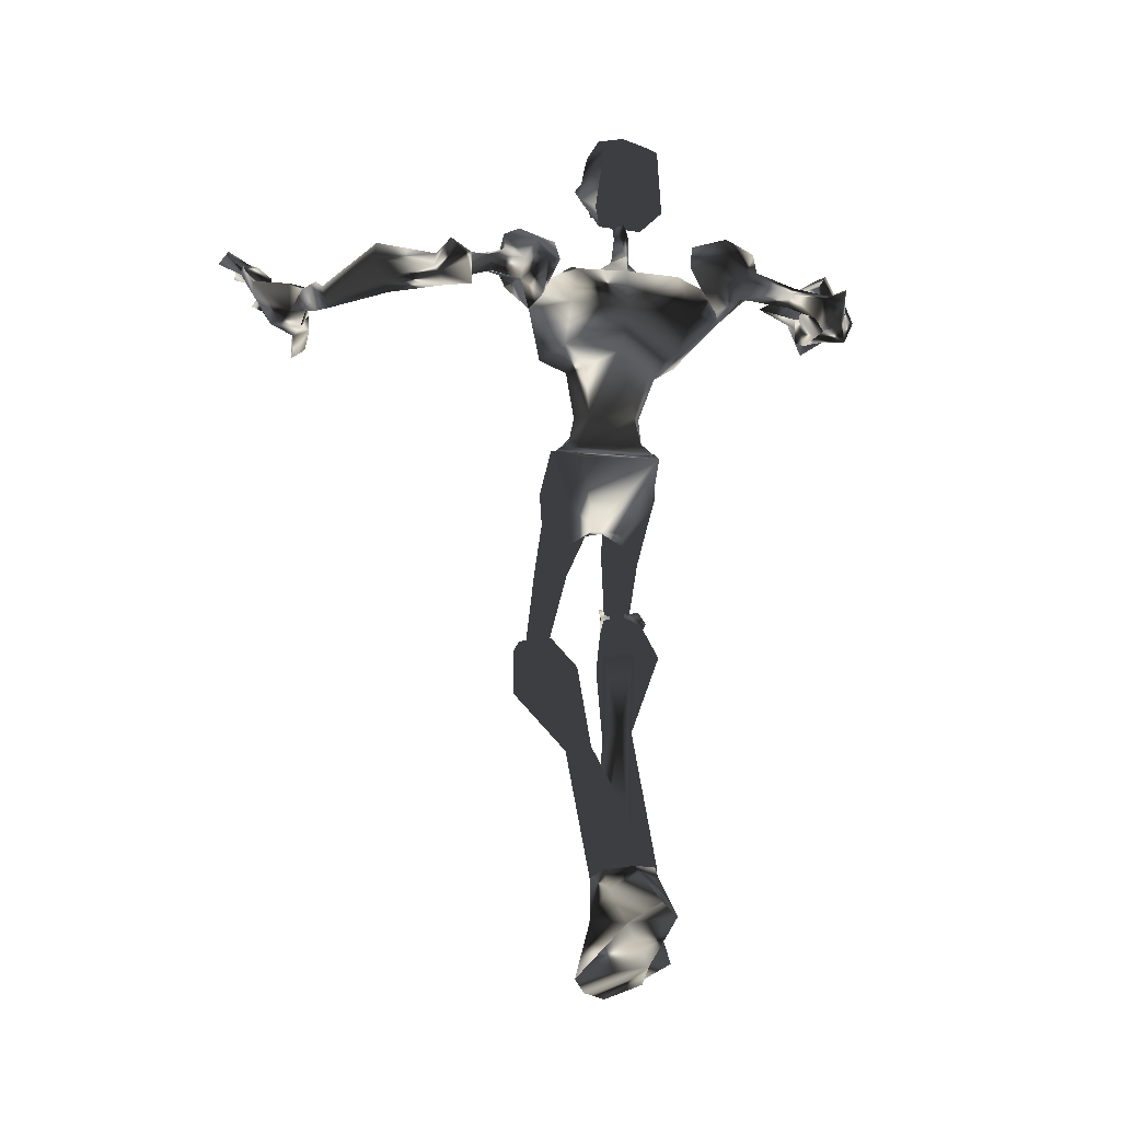
<metadata>
{"format":"obj","ext":"obj","renderer":"f3d","projection":"perspective","resolution":1024,"background":"white","views":[{"elev":-3.4,"azim":-110.8,"up":"+Z"}]}
</metadata>
<code>
o Models/hueteotl/frames/hueteotl_jump_1
v 3.041 3.717 29.2
v 7.738 2.615 30.2
v 4.256 2.772 31.41
v 9.115 3.245 27.99
v 9.439 1.356 21.94
v 6.118 1.356 21.13
v 9.681 1.671 21.13
v 5.308 1.828 20.53
v 8.872 0.8836 26.17
v 5.551 1.828 25.77
v 3.77 5.291 29.6
v 5.227 5.606 28.99
v 5.956 4.504 30.61
v 4.903 4.346 30.81
v 9.439 -0.6904 28.59
v 3.77 -0.2182 29.2
v 4.013 -0.2182 31.41
v 7.495 -0.533 30
v 8.062 2.772 20.93
v 7.252 2.458 25.57
v 7.981 1.985 21.53
v 3.122 5.133 31.82
v 5.47 7.022 30.2
v 6.523 4.976 31.01
v 4.903 3.717 32.02
v 3.446 5.763 32.83
v 5.713 7.494 31.41
v 7.333 4.819 32.22
v 5.875 3.717 33.23
v 4.742 7.337 33.23
v 6.442 5.763 34.04
v 4.337 7.494 30.61
v 4.499 7.809 31.21
v 4.013 7.494 32.22
v 3.122 6.55 31.62
v 0.8543 11.74 30.41
v 0.3684 11.74 31.21
v -0.1174 10.96 31.01
v 3.527 6.707 30.41
v 0.2875 10.8 29.8
v 4.903 3.402 26.98
v 8.062 3.874 26.37
v 9.034 2.615 26.78
v 5.875 2.615 31.82
v 6.118 1.041 31.62
v 1.664 9.226 30.41
v 1.421 9.226 31.21
v 2.231 9.855 30.61
v 2.069 9.698 31.41
v -0.2794 10.96 29.2
v 0.7734 11.74 30.41
v 0.2065 12.06 31.82
v -0.7653 11.74 31.01
v -0.9273 11.43 30.41
v 0.6924 12.22 29.2
v 1.502 11.9 30
v 1.016 12.69 31.01
v 0.3684 13 30.2
v 0.1255 12.85 29.8
v 2.96 14.89 28.99
v 4.013 13.79 29.6
v 4.175 14.42 30.81
v 3.203 15.52 31.82
v 1.826 16.15 30.61
v 1.583 15.84 29.4
v 9.762 1.985 21.13
v 8.143 3.087 20.93
v 5.146 2.143 20.32
v 10.73 2.615 18.71
v 9.277 3.402 18.31
v 6.685 2.458 17.7
v 10.98 0.8836 17.1
v 7.09 0.7262 16.09
v 8.548 1.671 15.28
v 10.98 1.356 16.09
v 11.22 2.458 16.7
v 9.762 3.087 16.49
v 9.681 0.254 15.89
v 11.06 3.087 13.67
v 10.17 2.3 13.27
v 10.25 1.356 13.27
v 11.14 0.8836 13.67
v 11.87 1.513 14.07
v 11.79 2.458 14.07
v 6.604 1.198 22.95
v 7.981 1.671 22.95
v 8.953 0.8836 23.15
v 13.08 3.087 8.025
v 12.68 2.772 8.025
v 12.68 1.985 8.025
v 13.24 1.671 8.227
v 13.81 2.143 8.428
v 13.81 2.772 8.428
v 8.791 4.346 7.622
v 13.16 3.717 8.831
v 12.11 3.717 9.436
v 10.9 4.504 6.21
v 8.305 2.93 8.025
v 13.65 2.615 8.227
v 11.71 2.458 9.638
v 11.87 2.143 5.605
v 9.034 1.041 7.823
v 13.24 1.513 8.831
v 12.27 1.513 9.638
v 11.06 1.041 6.21
v 7.009 0.8836 2.782
v 7.495 1.828 2.379
v 6.928 2.615 2.782
v 6.118 2.615 3.387
v 5.875 1.671 3.589
v 1.34 -0.06077 -4.073
v 2.312 1.828 -4.476
v 1.016 3.402 -4.275
v -0.6843 3.245 -3.67
v -1.17 1.513 -3.468
v -0.3604 -0.06077 -3.67
v 1.826 -0.06077 -6.493
v 3.041 1.671 -7.904
v 1.34 3.245 -6.694
v -1.008 3.087 -4.678
v -1.575 1.356 -3.871
v -0.5224 -0.2182 -4.275
v 1.664 -0.533 -9.517
v 4.337 1.671 -10.53
v 0.9353 4.346 -9.92
v -2.628 2.615 -6.493
v -3.6 0.8836 -5.283
v -2.142 -0.6904 -6.291
v 3.851 -0.2182 -9.719
v 3.122 3.402 -9.92
v 3.041 -0.6904 -10.73
v 3.527 1.513 -11.53
v 2.312 3.245 -10.93
v 12.68 -3.838 14.88
v 11.95 -4.153 14.28
v 15.35 -4.783 9.84
v 16 -4.625 10.44
v 11.38 -3.366 13.67
v 15.11 -4.311 9.638
v 11.63 -2.422 13.87
v 15.27 -3.681 9.638
v 12.52 -1.95 14.48
v 15.84 -3.524 10.04
v 12.92 -2.737 15.08
v 16.16 -3.996 10.44
v 5.065 -2.737 20.32
v 7.576 -1.32 15.89
v 11.14 -1.792 17.3
v 6.766 -2.894 17.3
v 11.3 -3.524 17.3
v 9.843 -3.996 16.7
v 9.439 -2.107 15.28
v 11.46 -2.422 16.7
v 10.09 -1.005 16.09
v 10.41 -3.524 18.91
v 9.034 -4.153 18.31
v 9.681 -2.737 21.13
v 8.062 -3.681 20.93
v 9.6 -2.422 21.13
v 7.981 -3.524 20.93
v 5.308 -2.422 20.53
v 2.717 -5.412 28.99
v 4.094 -6.199 28.59
v 4.013 -5.098 30.61
v 5.065 -5.412 30.41
v 7.9 -2.737 21.53
v 7.576 -2.422 22.95
v 6.361 -1.635 22.95
v 6.037 -1.95 21.13
v 6.604 -3.051 25.37
v 4.984 -2.107 25.57
v 9.358 -1.95 21.94
v 8.71 -1.792 23.15
v 8.467 -1.95 25.97
v 7.171 -3.681 30
v 5.308 -3.524 31.41
v 3.689 -3.366 31.21
v 5.875 -1.95 31.41
v 8.548 -3.681 26.58
v 7.333 -4.625 26.17
v 2.393 -3.838 28.79
v 4.337 -3.681 26.78
v 8.467 -4.311 27.58
v 4.337 -0.06077 26.78
v 7.738 -2.894 -9.92
v 5.389 -3.524 -9.92
v 7.009 -2.579 -10.93
v 2.069 -1.163 -6.694
v 1.421 0.7262 -5.485
v 3.122 1.985 -6.493
v 6.928 1.356 -9.517
v 9.034 0.7262 -9.719
v 8.386 1.198 -10.73
v 9.196 -1.477 -10.53
v 8.467 -1.163 -11.53
v 6.928 0.8836 -6.493
v 7.819 -1.163 -7.904
v 5.875 -2.422 -6.694
v 4.58 1.513 -4.476
v 3.527 -1.792 -4.678
v 3.284 0.09663 -3.871
v 4.742 1.356 -3.67
v 6.442 0.8836 -4.073
v 7.09 -1.005 -4.476
v 5.551 -2.422 -4.476
v 3.77 -1.95 -4.073
v 3.689 -0.2182 -3.67
v 10.82 -1.32 3.387
v 11.14 -2.264 3.186
v 10.41 -2.894 3.387
v 9.52 -2.737 3.791
v 9.439 -1.95 3.992
v 11.95 -1.792 8.63
v 14.22 -2.264 7.622
v 14.86 -3.524 7.017
v 13.41 -5.57 7.218
v 11.14 -5.255 8.428
v 10.9 -3.524 8.831
v 15.35 -5.412 10.04
v 14.38 -5.255 10.85
v 13.89 -3.996 11.05
v 16.16 -4.311 9.84
v 14.86 -3.051 11.05
v 15.84 -3.209 10.24
v 13.33 2.615 9.436
v 14.62 -2.737 11.05
v 16.81 -3.524 11.65
v 15.92 -3.209 9.84
v 13.65 -3.996 11.25
v 17.05 -4.783 11.25
v 16.16 -4.468 9.436
v 13.89 -5.57 10.65
v 16.24 -6.042 11.45
v 15.35 -5.57 9.638
v 5.794 0.09663 32.22
v 6.199 -0.533 32.02
v 5.713 -1.005 32.22
v 4.499 -0.3756 32.42
v 5.713 -0.06077 33.63
v 6.199 -0.533 33.63
v 5.632 -1.005 33.63
v 4.903 -0.533 33.83
v 8.305 0.4114 35.45
v 6.199 0.7262 39.68
v 3.203 -0.3756 36.66
v 10.09 -0.06077 36.46
v 8.305 -0.8478 38.67
v 7.576 0.4114 35.85
v 6.118 0.7262 34.44
v 6.766 1.828 36.25
v 4.175 1.198 38.67
v 4.337 1.671 35.25
v 6.523 1.513 38.07
v 7.333 1.041 38.87
v 7.495 -0.3756 39.48
v 7.414 -1.32 39.48
v 8.386 0.5688 38.07
v 3.932 -0.3756 34.84
v 5.794 -0.6904 39.88
v 3.851 -0.3756 38.87
v 8.386 0.7262 36.46
v 9.115 -0.06077 37.06
v 9.034 0.8836 37.46
v 8.629 1.356 37.06
v 8.062 -2.422 37.87
v 8.629 -2.737 37.26
v 8.953 -1.792 36.86
v 8.143 -3.051 36.86
v 8.062 -2.422 36.25
v 6.199 -3.209 36.05
v 7.333 -1.95 35.85
v 5.794 -1.792 34.24
v 3.932 -2.422 35.04
v 5.875 -2.264 39.48
v 8.062 -1.95 35.45
v 9.924 -1.95 36.46
v 3.851 -2.107 38.67
v 6.928 -2.737 38.87
v 6.118 -2.894 38.07
v 7.738 -1.635 38.07
v 7.9 -0.06077 38.07
v 8.791 -1.32 38.27
v 8.872 -0.6904 38.27
v 6.523 -0.2182 35.04
v 7.009 -0.533 34.84
v 6.523 -1.005 35.04
v 5.794 -0.533 35.25
v -0.3604 -8.718 28.99
v -0.03646 -9.505 29.4
v 2.069 -6.829 29.8
v 2.555 -7.773 30
v -0.7653 -8.56 29.8
v 1.421 -6.672 30.81
v 2.474 -8.088 30.61
v -0.2794 -9.19 30.2
v 1.907 -7.773 31.41
v 1.745 -5.255 31.01
v 3.851 -7.773 30
v 1.664 -5.885 32.22
v 3.689 -8.246 31.01
v 2.393 -7.773 32.62
v 4.175 -6.829 33.83
v 4.418 -4.625 33.23
v 5.713 -6.199 32.62
v 3.851 -4.311 31.82
v 5.227 -6.042 31.01
v 10.01 21.03 30.2
v 10.01 20.24 29.8
v 9.115 20.4 28.79
v 9.115 19.61 27.99
v 7.981 19.14 26.98
v 9.034 20.24 27.78
v 7.09 18.98 27.38
v 8.71 18.98 27.58
v 9.034 20.24 30.2
v 8.467 21.98 30.81
v 8.467 20.24 29.6
v 7.657 21.66 30
v 8.548 19.14 25.77
v 9.358 18.98 26.58
v 8.062 18.2 27.38
v 9.115 18.2 26.37
v 7.657 18.36 28.19
v 6.361 19.77 28.19
v 6.604 19.77 29.8
v 8.062 21.5 29.2
v 9.115 19.61 28.59
v 9.762 20.09 30.61
v 9.196 21.5 31.21
v 8.872 21.03 31.01
v 10.01 20.4 30.61
v 10.49 21.98 31.21
v 12.03 21.19 31.41
v 10.65 22.45 32.22
v 12.03 21.82 30.81
v 9.277 21.98 30.61
v 10.49 23.08 31.41
v 9.843 22.76 31.82
v 8.872 22.13 31.01
v 8.548 21.98 31.01
v 11.71 20.87 30.61
v 10.33 20.56 30
v 12.6 19.77 30
v 12.76 20.56 29.4
v 11.87 20.4 29.8
v 12.19 19.77 28.99
v 10.49 19.61 29.2
v 10.57 20.24 29.2
v 10.65 20.4 28.79
v 10.9 19.77 28.79
v 10.01 20.24 29.2
v 10.57 19.61 28.39
v 10.25 19.46 29.2
v 7.333 18.83 29.8
v 6.604 18.67 28.59
v 6.685 18.67 29.6
v 6.118 19.14 29.4
v 5.875 18.36 28.19
v 5.47 18.83 29.6
v 7.009 17.73 28.99
v 6.523 18.2 30
v 5.632 17.57 28.39
v 5.227 18.04 28.79
v 6.037 17.41 28.99
v 5.794 18.04 29.6
v -2.466 -10.61 29.4
v -1.818 -10.76 28.79
v -1.98 -9.662 28.19
v -2.628 -9.82 29.2
v 9.034 -11.39 30.61
v 7.495 -15.01 32.22
v 7.009 -14.54 31.82
v 8.062 -16.12 29.4
v 7.819 -13.44 29.2
v 6.442 -12.97 31.41
v 8.062 -15.64 32.83
v 8.386 -17.06 30.61
v 9.196 -16.9 30.41
v 9.52 -15.33 32.62
v 11.06 -15.33 30
v 10.82 -13.91 31.41
v 10.17 -13.44 31.01
v 10.17 -14.86 27.99
v 9.681 -16.43 28.99
v 9.034 -13.44 31.62
v 6.118 -14.23 30
v 6.766 -13.13 29.6
v 6.118 -13.75 29.4
v 6.685 -13.91 28.79
v 5.875 -14.07 28.19
v 6.604 -12.65 28.19
v 6.28 -12.5 29.6
v 5.794 -13.6 29.4
v 5.227 -13.28 27.99
v 5.389 -12.65 27.78
v 5.47 -12.5 28.59
v 5.47 -13.28 28.79
v 0.9353 -13.13 27.38
v 1.745 -11.71 27.78
v 1.907 -10.61 28.99
v 1.907 -11.39 30
v 1.421 -13.13 30.41
v 1.016 -13.75 28.59
v -1.818 -11.39 27.78
v -1.575 -10.45 27.58
v -1.251 -10.13 28.39
v -1.575 -11.39 29.2
v -1.737 -11.71 28.19
v -3.195 -10.29 28.19
v -2.628 -9.82 27.38
v -2.304 -10.61 28.59
v -2.871 -11.24 29.8
v -3.276 -10.76 28.79
f 279 270 277
f 277 270 273
f 252 250 251
f 250 253 251
f 374 389 383
f 383 389 373
f 374 383 382
f 374 382 370
f 370 382 385
f 159 172 5
f 5 7 159
f 146 68 8
f 155 69 72
f 72 148 155
f 155 157 66
f 66 69 155
f 148 72 78
f 78 154 148
f 380 382 383
f 383 373 384
f 378 384 377
f 377 384 373
f 371 377 386
f 386 377 373
f 371 386 372
f 370 385 375
f 372 375 385
f 376 378 377
f 378 376 379
f 380 379 381
f 378 379 380
f 371 376 377
f 380 383 384
f 378 380 384
f 381 382 380
f 382 381 385
f 379 385 381
f 385 379 376
f 371 385 376
f 372 385 371
f 373 389 386
f 386 375 372
f 387 374 370
f 387 370 375
f 387 386 388
f 387 375 386
f 386 389 388
f 389 391 390
f 391 389 374
f 391 387 392
f 391 374 387
f 392 388 393
f 392 387 388
f 393 389 390
f 393 388 389
f 295 289 366
f 289 367 366
f 288 368 289
f 368 367 289
f 288 292 368
f 292 369 368
f 390 395 394
f 395 390 391
f 391 396 395
f 396 391 392
f 396 393 397
f 396 392 393
f 397 390 394
f 397 393 390
f 394 399 398
f 399 394 395
f 399 396 400
f 399 395 396
f 396 401 400
f 396 402 401
f 402 396 397
f 402 394 403
f 402 397 394
f 403 394 398
f 398 405 404
f 405 398 399
f 399 406 405
f 406 399 400
f 406 400 401
f 406 402 407
f 406 401 402
f 407 403 408
f 407 402 403
f 408 398 404
f 408 403 398
f 404 410 409
f 410 404 405
f 410 406 411
f 410 405 406
f 406 412 411
f 412 406 407
f 412 408 413
f 412 407 408
f 413 404 409
f 413 408 404
f 369 410 368
f 369 409 410
f 410 367 368
f 367 410 411
f 367 412 366
f 367 411 412
f 412 369 366
f 369 412 413
f 369 413 409
f 366 292 295
f 292 366 369
f 154 78 73
f 73 147 154
f 146 147 73
f 5 172 173
f 173 87 5
f 174 15 9
f 173 174 9
f 9 87 173
f 49 37 48
f 48 37 36
f 46 48 40
f 40 48 36
f 46 40 47
f 47 40 38
f 307 309 308
f 310 312 311
f 311 312 313
f 314 310 311
f 315 317 316
f 317 318 316
f 314 311 319
f 314 319 320
f 319 311 321
f 321 322 319
f 322 321 314
f 314 320 322
f 313 323 321
f 313 321 311
f 323 310 314
f 323 314 321
f 324 318 325
f 324 313 312
f 326 324 312
f 309 326 312
f 319 322 320
f 310 323 327
f 317 309 327
f 328 330 329
f 329 331 328
f 332 333 331
f 329 334 332
f 329 332 331
f 307 335 332
f 332 337 336
f 332 336 307
f 315 316 330
f 315 330 328
f 307 336 326
f 334 338 337
f 337 332 334
f 329 339 338
f 329 338 334
f 338 339 336
f 336 337 338
f 340 336 339
f 329 330 340
f 340 339 329
f 340 316 336
f 316 340 330
f 316 318 326
f 316 326 336
f 333 332 335
f 335 341 333
f 307 342 341
f 307 341 335
f 341 342 331
f 331 333 341
f 308 342 307
f 308 328 331
f 308 331 342
f 315 328 308
f 317 315 308
f 308 309 317
f 309 307 326
f 343 345 344
f 344 346 343
f 347 348 345
f 347 345 343
f 345 348 349
f 349 344 345
f 349 350 346
f 349 346 344
f 346 350 347
f 347 343 346
f 351 349 348
f 352 350 349
f 352 353 347
f 352 347 350
f 347 353 351
f 351 348 347
f 349 310 352
f 310 353 352
f 327 353 310
f 309 351 353
f 353 327 309
f 312 310 349
f 349 351 309
f 309 312 349
f 318 324 326
f 317 354 318
f 318 354 325
f 327 323 354
f 354 317 327
f 355 313 324
f 355 323 313
f 355 356 354
f 355 354 323
f 354 356 357
f 357 325 354
f 357 324 325
f 357 359 358
f 358 324 357
f 358 360 355
f 358 355 324
f 360 361 356
f 360 356 355
f 361 359 357
f 361 357 356
f 359 363 362
f 362 358 359
f 358 362 364
f 364 360 358
f 364 365 361
f 364 361 360
f 365 363 359
f 365 359 361
f 363 65 60
f 60 362 363
f 60 61 364
f 60 364 362
f 364 61 62
f 364 62 63
f 63 365 364
f 63 64 363
f 63 363 365
f 64 65 363
f 290 289 291
f 290 288 289
f 290 292 288
f 292 290 293
f 291 289 294
f 294 295 296
f 294 289 295
f 296 292 293
f 292 296 295
f 162 290 163
f 297 290 162
f 297 293 290
f 298 163 290
f 298 290 291
f 293 297 299
f 298 294 300
f 298 291 294
f 294 301 300
f 301 294 296
f 301 293 299
f 301 296 293
f 302 299 303
f 299 302 301
f 300 302 304
f 300 301 302
f 304 302 303
f 305 299 297
f 305 303 299
f 300 306 298
f 306 300 304
f 306 303 305
f 306 304 303
f 164 297 162
f 164 305 297
f 298 165 163
f 165 298 306
f 306 164 165
f 164 306 305
f 197 185 198
f 198 185 186
f 197 196 192
f 192 196 191
f 123 117 129
f 129 117 118
f 118 119 130
f 130 119 125
f 168 169 6
f 85 184 168
f 168 6 85
f 6 169 161
f 161 8 6
f 287 242 239
f 239 284 287
f 284 239 240
f 240 285 284
f 240 241 286
f 240 286 285
f 241 242 287
f 241 287 286
f 238 235 239
f 238 239 242
f 239 235 236
f 236 240 239
f 236 237 241
f 236 241 240
f 241 237 238
f 238 242 241
f 17 45 235
f 17 235 238
f 45 18 236
f 45 236 235
f 236 18 178
f 178 237 236
f 237 178 17
f 17 238 237
f 166 169 168
f 166 168 167
f 168 171 170
f 168 170 167
f 166 167 173
f 173 172 166
f 170 174 173
f 173 167 170
f 184 171 168
f 165 176 175
f 176 164 177
f 176 165 164
f 177 17 178
f 178 176 177
f 175 176 178
f 178 18 175
f 174 170 179
f 170 180 179
f 163 182 181
f 163 180 182
f 183 180 163
f 182 170 171
f 182 180 170
f 183 179 180
f 15 174 179
f 179 183 15
f 184 182 171
f 16 181 182
f 182 184 16
f 181 162 163
f 160 161 169
f 169 166 160
f 172 159 160
f 172 160 166
f 177 181 16
f 177 16 17
f 175 18 15
f 15 183 175
f 181 177 164
f 164 162 181
f 175 183 163
f 163 165 175
f 65 59 55
f 55 60 65
f 60 55 56
f 56 61 60
f 56 62 61
f 56 57 63
f 56 63 62
f 57 58 64
f 57 64 63
f 58 59 65
f 58 65 64
f 59 54 50
f 50 55 59
f 50 51 56
f 50 56 55
f 56 51 52
f 52 57 56
f 52 53 58
f 52 58 57
f 53 54 59
f 53 59 58
f 38 40 50
f 38 50 54
f 50 40 36
f 36 51 50
f 36 37 52
f 36 52 51
f 52 37 38
f 38 53 52
f 38 54 53
f 39 32 48
f 39 48 46
f 39 46 47
f 47 35 39
f 32 33 48
f 33 34 49
f 33 49 48
f 37 49 47
f 47 38 37
f 34 35 47
f 47 49 34
f 11 12 39
f 22 11 39
f 22 39 35
f 23 39 12
f 23 32 39
f 35 26 22
f 23 27 33
f 23 33 32
f 33 27 30
f 30 34 33
f 30 26 35
f 30 35 34
f 31 29 26
f 26 30 31
f 27 28 31
f 27 31 30
f 28 29 31
f 25 22 26
f 25 26 29
f 27 23 24
f 24 28 27
f 24 25 29
f 24 29 28
f 14 11 22
f 14 22 25
f 23 12 13
f 13 24 23
f 24 13 14
f 14 25 24
f 21 86 85
f 21 85 6
f 85 86 20
f 85 20 10
f 87 86 21
f 21 5 87
f 87 9 20
f 20 86 87
f 85 10 184
f 13 2 44
f 44 3 14
f 44 14 13
f 45 17 3
f 3 44 45
f 45 44 2
f 2 18 45
f 9 43 20
f 20 43 42
f 12 1 41
f 12 41 42
f 4 12 42
f 41 10 20
f 41 20 42
f 4 42 43
f 15 43 9
f 15 4 43
f 10 41 184
f 16 184 41
f 1 16 41
f 1 12 11
f 6 8 19
f 19 21 6
f 5 21 19
f 5 19 7
f 3 17 16
f 3 16 1
f 15 18 2
f 2 4 15
f 14 3 1
f 1 11 14
f 12 4 2
f 2 13 12
f 228 227 226
f 229 226 227
f 229 227 230
f 231 230 227
f 227 228 231
f 229 231 228
f 228 226 229
f 233 232 229
f 229 230 233
f 234 233 230
f 230 231 234
f 234 231 229
f 234 229 232
f 232 233 234
f 95 99 225
f 99 103 225
f 103 104 225
f 104 100 225
f 100 96 225
f 96 95 225
f 186 185 187
f 191 193 192
f 192 193 195
f 192 195 194
f 185 194 195
f 195 187 185
f 194 197 192
f 194 185 197
f 190 189 188
f 191 190 188
f 191 188 186
f 195 193 191
f 191 186 187
f 187 195 191
f 196 199 190
f 190 191 196
f 198 186 188
f 198 188 200
f 200 188 189
f 200 189 201
f 199 201 189
f 189 190 199
f 203 202 199
f 199 196 203
f 204 203 196
f 196 197 204
f 204 197 198
f 204 198 205
f 205 198 200
f 205 200 206
f 207 206 200
f 200 201 207
f 207 201 199
f 207 199 202
f 212 202 203
f 212 203 208
f 208 203 204
f 208 204 209
f 210 209 204
f 204 205 210
f 211 210 205
f 205 206 211
f 211 206 207
f 211 207 212
f 212 207 202
f 213 212 208
f 213 208 214
f 214 208 209
f 214 209 215
f 215 209 210
f 215 210 216
f 217 216 210
f 210 211 217
f 218 217 211
f 211 212 218
f 213 218 212
f 216 217 220
f 220 219 216
f 218 221 220
f 218 220 217
f 219 222 215
f 215 216 219
f 218 213 223
f 223 221 218
f 224 214 215
f 224 215 222
f 223 213 214
f 214 224 223
f 133 130 125
f 123 129 131
f 129 124 132
f 129 132 131
f 132 124 130
f 130 133 132
f 124 129 118
f 124 118 130
f 126 127 128
f 126 128 123
f 125 126 123
f 123 131 132
f 133 125 123
f 123 132 133
f 128 122 117
f 117 123 128
f 119 120 126
f 119 126 125
f 120 121 127
f 120 127 126
f 127 121 122
f 122 128 127
f 122 116 111
f 111 117 122
f 117 111 112
f 112 118 117
f 112 113 119
f 112 119 118
f 113 114 120
f 113 120 119
f 120 114 115
f 115 121 120
f 115 116 122
f 115 122 121
f 110 106 111
f 110 111 116
f 106 107 112
f 106 112 111
f 112 107 108
f 108 113 112
f 113 108 109
f 109 114 113
f 109 110 115
f 109 115 114
f 110 116 115
f 102 105 106
f 102 106 110
f 105 101 107
f 105 107 106
f 101 97 108
f 101 108 107
f 108 97 94
f 94 109 108
f 109 94 98
f 98 110 109
f 110 98 102
f 96 94 97
f 97 95 96
f 98 94 96
f 98 96 100
f 101 99 95
f 95 97 101
f 104 102 98
f 98 100 104
f 103 99 101
f 103 101 105
f 105 102 104
f 104 103 105
f 135 134 137
f 137 136 135
f 138 135 136
f 136 139 138
f 138 139 141
f 138 141 140
f 140 141 143
f 140 143 142
f 142 143 145
f 142 145 144
f 134 144 145
f 145 137 134
f 149 147 146
f 150 134 135
f 150 135 151
f 151 135 138
f 151 138 152
f 138 140 152
f 154 152 140
f 140 142 154
f 153 154 142
f 142 144 153
f 153 144 134
f 153 134 150
f 154 147 152
f 154 153 148
f 147 149 152
f 148 153 150
f 148 150 155
f 155 150 151
f 155 151 156
f 156 151 152
f 156 152 149
f 157 155 156
f 157 156 158
f 158 156 149
f 158 149 146
f 66 157 159
f 159 7 66
f 160 159 157
f 157 158 160
f 160 158 146
f 160 146 161
f 146 8 161
f 93 84 79
f 79 88 93
f 88 79 80
f 80 89 88
f 80 81 90
f 80 90 89
f 81 82 91
f 81 91 90
f 82 83 92
f 82 92 91
f 92 83 84
f 84 93 92
f 73 68 146
f 71 68 73
f 76 77 79
f 76 79 84
f 77 74 80
f 77 80 79
f 74 81 80
f 81 74 78
f 78 82 81
f 82 78 75
f 75 83 82
f 75 76 84
f 75 84 83
f 74 73 78
f 78 72 75
f 74 71 73
f 72 69 76
f 72 76 75
f 69 70 77
f 69 77 76
f 70 71 74
f 70 74 77
f 66 67 70
f 66 70 69
f 67 68 71
f 67 71 70
f 66 7 19
f 19 67 66
f 19 8 68
f 19 68 67
f 258 272 249
f 266 267 269
f 269 268 266
f 270 268 269
f 269 271 270
f 258 273 272
f 260 259 274
f 260 274 277
f 261 262 263
f 263 264 261
f 261 264 250
f 250 248 261
f 249 252 258
f 246 243 275
f 275 276 246
f 243 248 271
f 271 275 243
f 260 251 244
f 260 244 259
f 247 263 283
f 283 263 262
f 267 266 282
f 266 247 282
f 276 267 282
f 246 276 282
f 282 283 246
f 262 246 283
f 247 283 282
f 256 247 280
f 256 255 247
f 278 256 280
f 256 278 274
f 256 274 259
f 256 259 255
f 278 280 265
f 247 265 280
f 254 257 281
f 254 281 255
f 281 257 247
f 247 255 281
f 265 270 279
f 265 279 278
f 257 254 253
f 257 253 250
f 265 247 266
f 265 268 270
f 266 268 265
f 273 258 245
f 277 245 260
f 245 277 273
f 272 273 270
f 279 277 274
f 274 278 279
f 267 276 275
f 272 270 271
f 275 269 267
f 269 275 271
f 257 263 247
f 257 250 264
f 257 264 263
f 252 245 258
f 244 255 259
f 249 272 271
f 271 248 249
f 251 260 245
f 245 252 251
f 249 250 252
f 253 244 251
f 244 253 254
f 244 254 255
f 262 243 246
f 249 248 250
f 243 262 261
f 261 248 243

</code>
